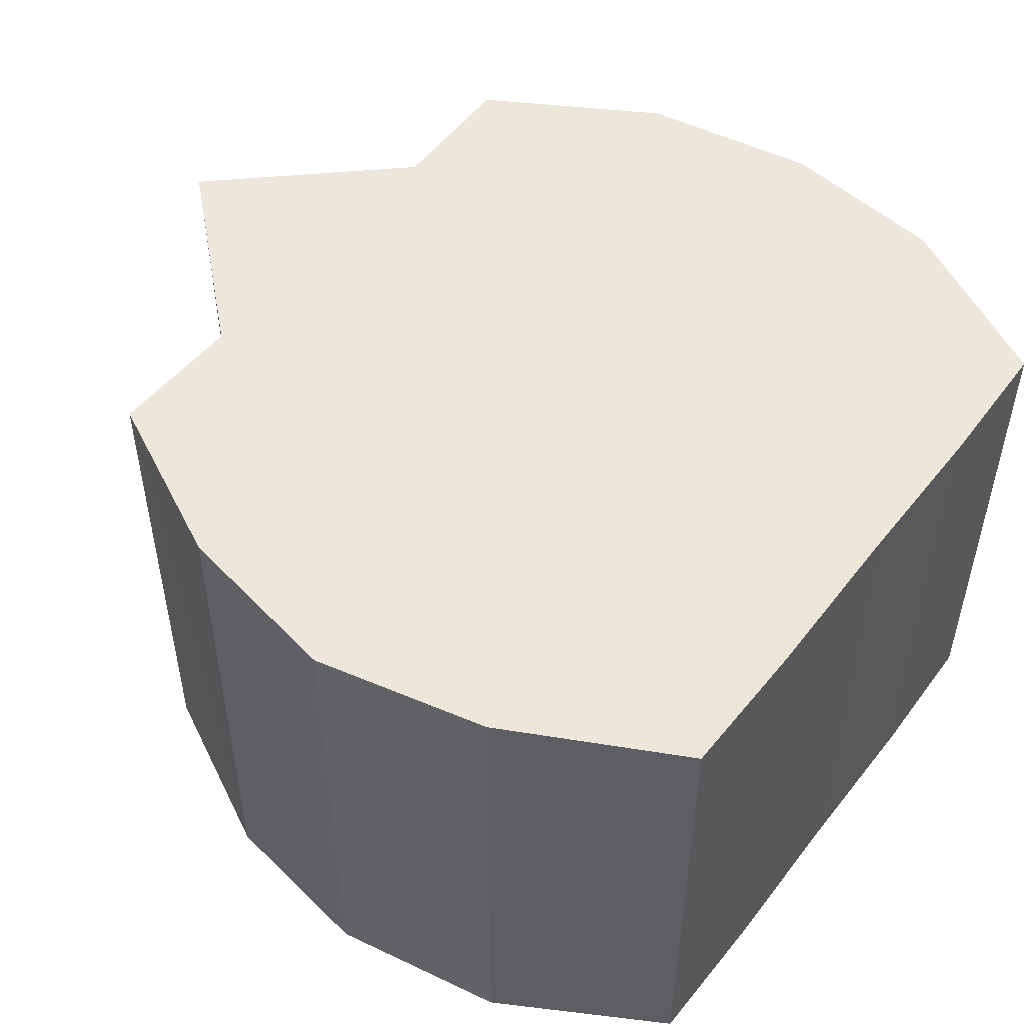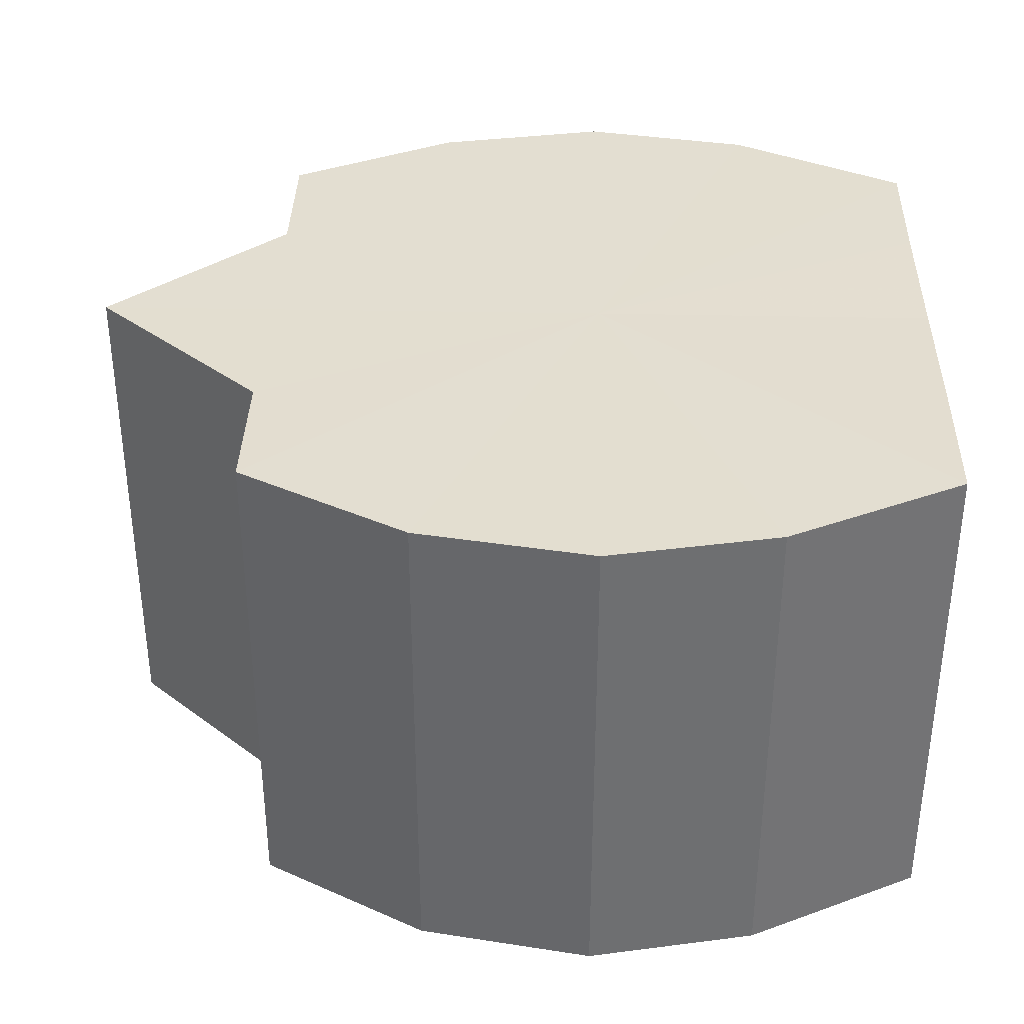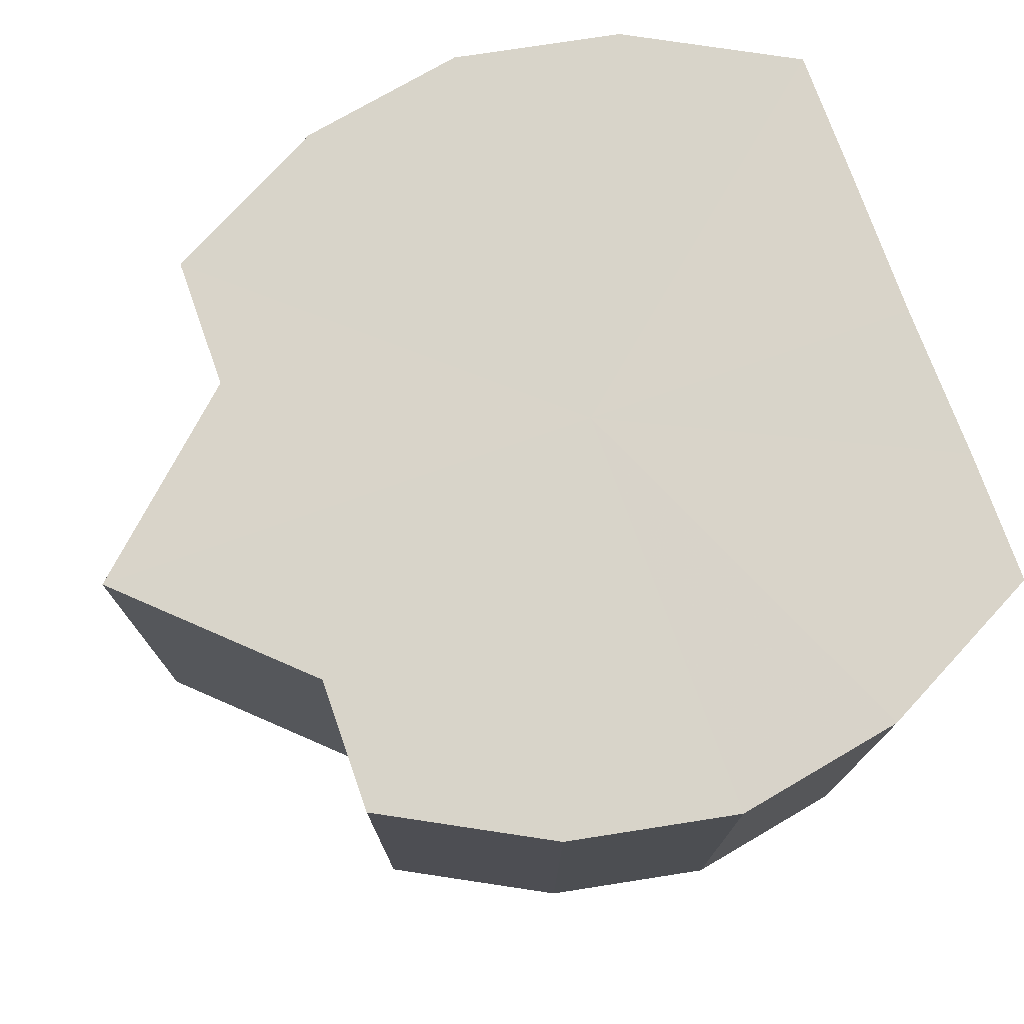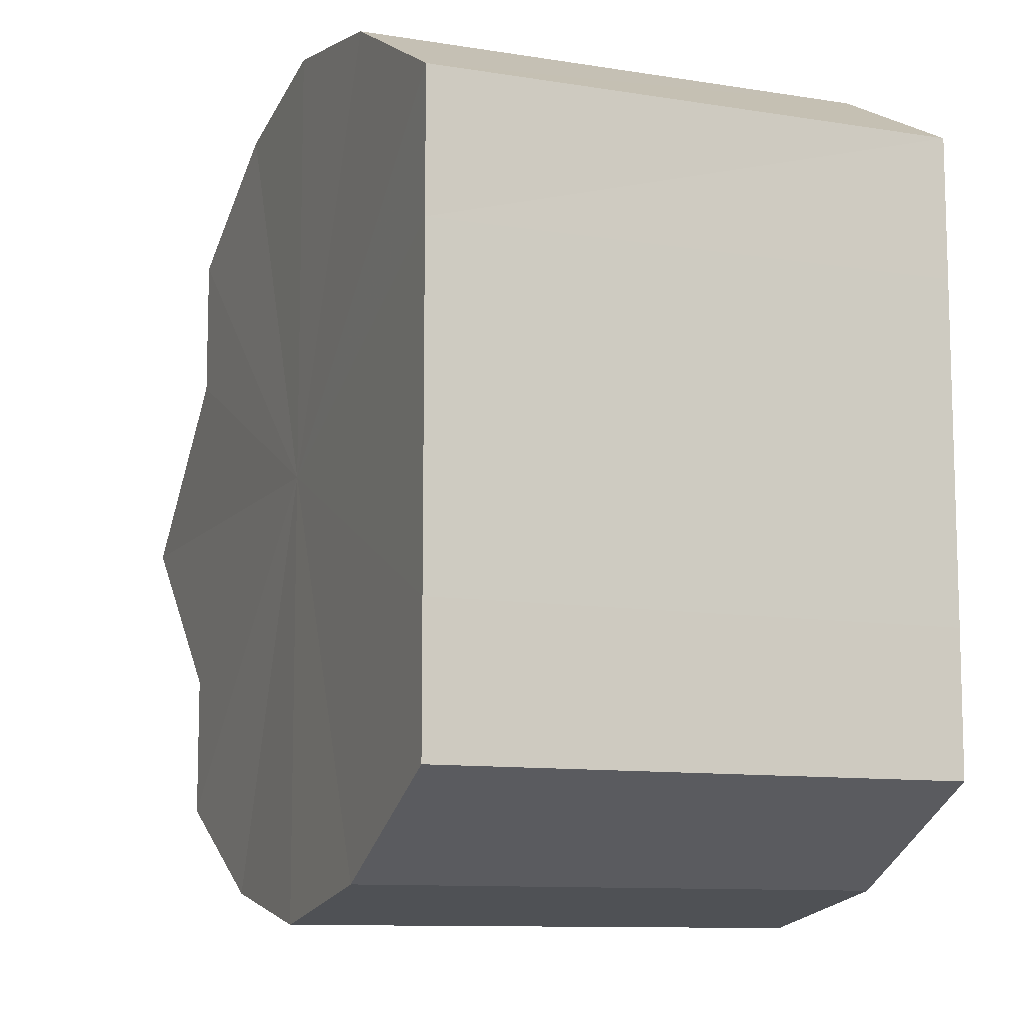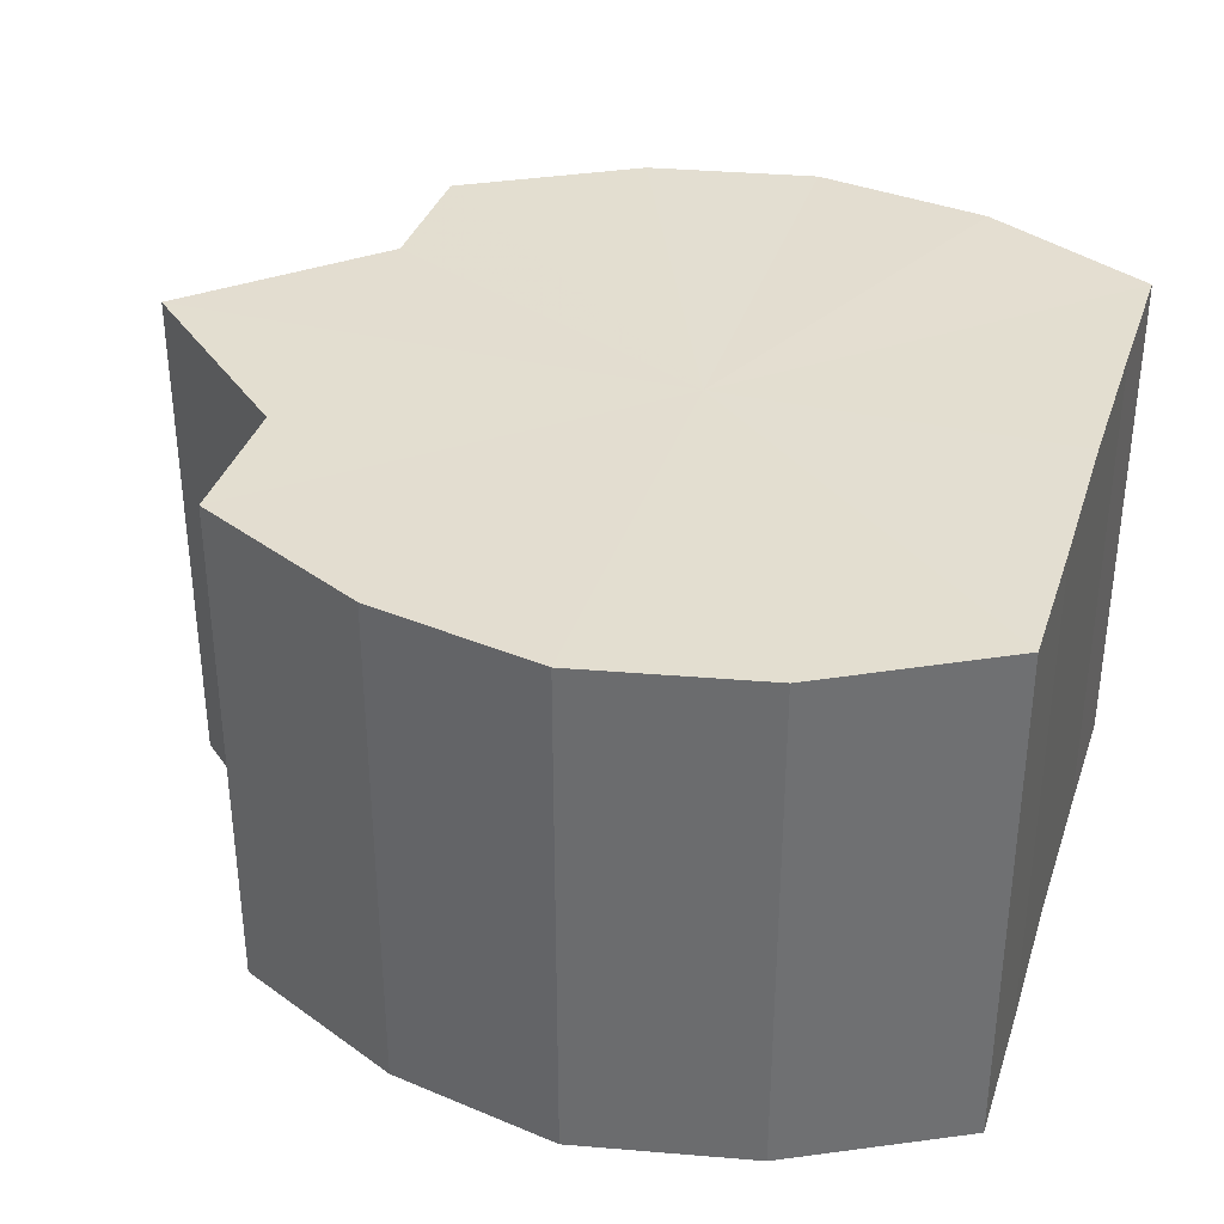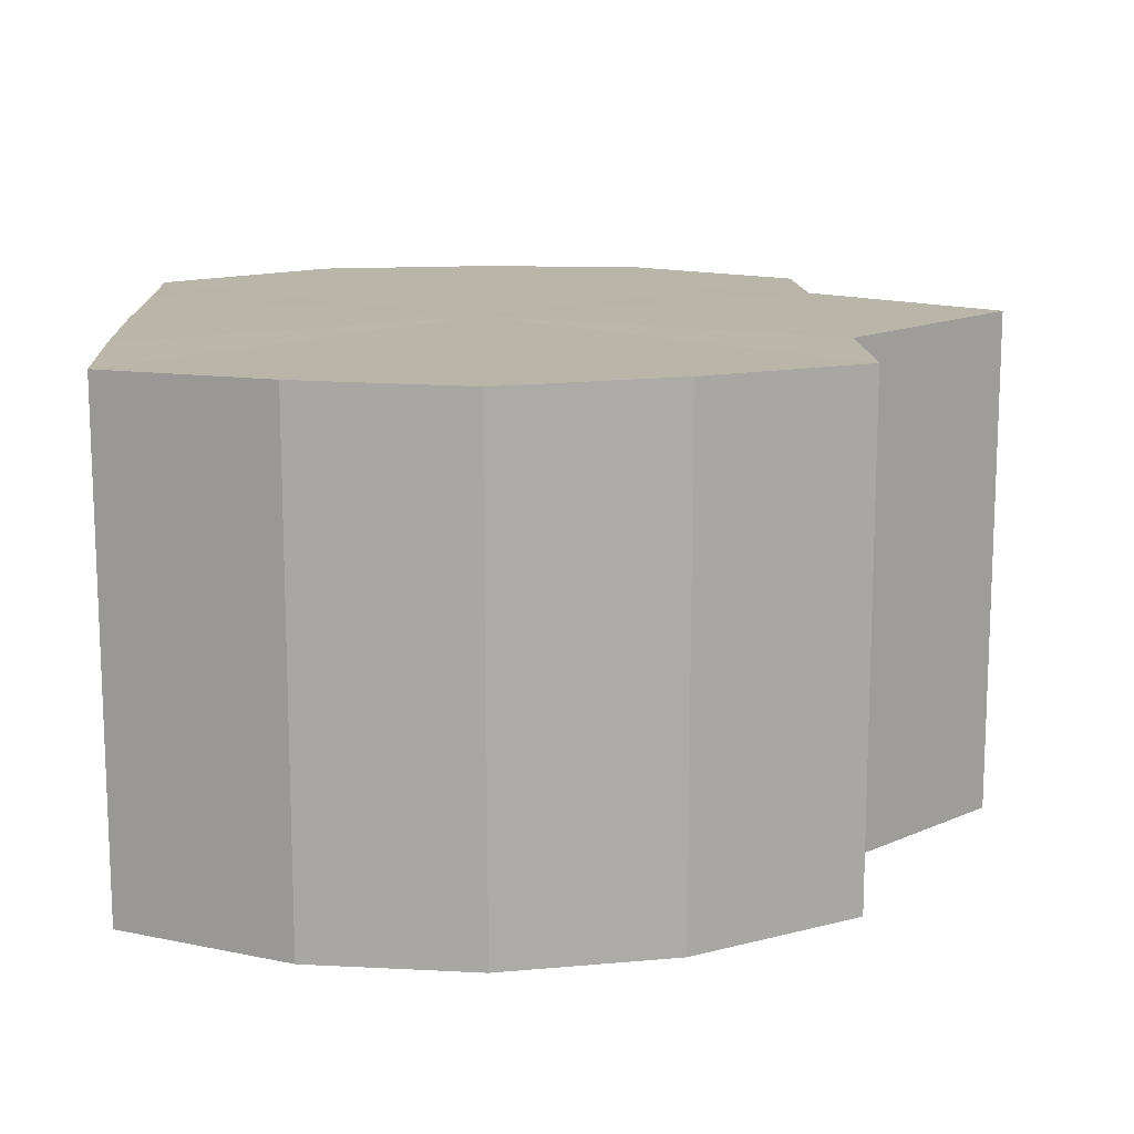
<metadata>
{"format":"obj","ext":"obj","renderer":"f3d","projection":"perspective","resolution":1024,"background":"white","views":[{"elev":50.5,"azim":-143.4,"up":"+Y"},{"elev":36.0,"azim":-178.6,"up":"+Y"},{"elev":75.1,"azim":160.5,"up":"+Y"},{"elev":-10.3,"azim":-112.3,"up":"+Z"},{"elev":35.8,"azim":-162.8,"up":"+Y"},{"elev":13.6,"azim":-2.5,"up":"+Y"}]}
</metadata>
<code>
o 10110
v 2250 1880 17.02
v 2250 1880 17.01
v 2250 1880 17.02
v 2250 1880 17.01
v 2250 1880 17.01
v 2250 1880 17.01
v 2250 1880 17.01
v 2250 1880 17
v 2250 1880 17.01
v 2250 1880 17
v 2250 1880 17
v 2250 1880 17.01
v 2250 1880 17.01
v 2250 1880 17
v 2250 1880 17
v 2250 1880 17.01
v 2250 1880 17
v 2250 1880 17
v 2250 1880 17
v 2250 1880 17.01
v 2250 1880 17.01
v 2250 1880 17.02
v 2250 1880 17.01
v 2250 1880 17
v 2250 1880 17
v 2250 1880 17.03
v 2250 1880 17.02
v 2250 1880 17.04
v 2250 1880 17.03
v 2250 1880 17
v 2250 1880 17
v 2250 1880 17.05
v 2250 1880 17.04
v 2250 1880 17.05
v 2250 1880 17.05
v 2250 1880 17.01
v 2250 1880 17.01
v 2250 1880 17.05
v 2250 1880 17.05
v 2250 1880 17.04
v 2250 1880 17.05
v 2250 1880 17.01
v 2250 1880 17.01
v 2250 1880 17.03
v 2250 1880 17.04
v 2250 1880 17.02
v 2250 1880 17.03
v 2250 1880 17.02
v 2250 1880 17.02
v 2250 1880 17.03
v 2250 1880 17.03
v 2250 1880 17.04
v 2250 1880 17.04
v 2250 1880 17.05
v 2250 1880 17.05
v 2250 1880 17.05
v 2250 1880 17.05
v 2250 1880 17.05
v 2250 1880 17.05
v 2250 1880 17.04
v 2250 1880 17.04
v 2250 1880 17.03
v 2250 1880 17.03
v 2250 1880 17.02
v 2250 1880 17.02
v 2250 1880 17.02
v 2250 1880 17.03
v 2250 1880 17.01
v 2250 1880 17.04
v 2250 1880 17.01
v 2250 1880 17.05
v 2250 1880 17
v 2250 1880 17.05
v 2250 1880 17
v 2250 1880 17.05
v 2250 1880 17
v 2250 1880 17.04
v 2250 1880 17.01
v 2250 1880 17.03
v 2250 1880 17.01
v 2250 1880 17.02
v 2250 1880 17.02
v 2250 1880 17.02
v 2250 1880 17.01
v 2250 1880 17.03
v 2250 1880 17.01
v 2250 1880 17.04
v 2250 1880 17
v 2250 1880 17.05
v 2250 1880 17
v 2250 1880 17.05
v 2250 1880 17
v 2250 1880 17.05
v 2250 1880 17.01
v 2250 1880 17.04
v 2250 1880 17.01
v 2250 1880 17.03
v 2250 1880 17.02
f 1 2 3
f 2 4 5
f 3 6 7
f 4 8 9
f 8 10 11
f 7 12 13
f 10 14 15
f 14 16 17
f 13 18 19
f 16 20 21
f 20 22 23
f 19 24 25
f 22 26 27
f 26 28 29
f 25 30 31
f 28 32 33
f 32 34 35
f 31 36 37
f 34 38 39
f 38 40 41
f 37 42 43
f 40 44 45
f 44 46 47
f 43 48 49
f 49 50 51
f 51 52 53
f 53 54 55
f 55 56 57
f 57 58 59
f 59 60 61
f 61 62 63
f 63 64 65
f 66 64 67
f 66 68 64
f 66 67 69
f 66 70 68
f 66 69 71
f 66 72 70
f 66 71 73
f 66 74 72
f 66 73 75
f 66 76 74
f 66 75 77
f 66 78 76
f 66 77 79
f 66 80 78
f 66 79 81
f 66 81 80
f 82 83 84
f 82 85 83
f 82 84 86
f 82 87 85
f 82 86 88
f 82 89 87
f 82 88 90
f 82 91 89
f 82 90 92
f 82 93 91
f 82 92 94
f 82 95 93
f 82 94 96
f 82 97 95
f 82 96 98
f 82 98 97

</code>
